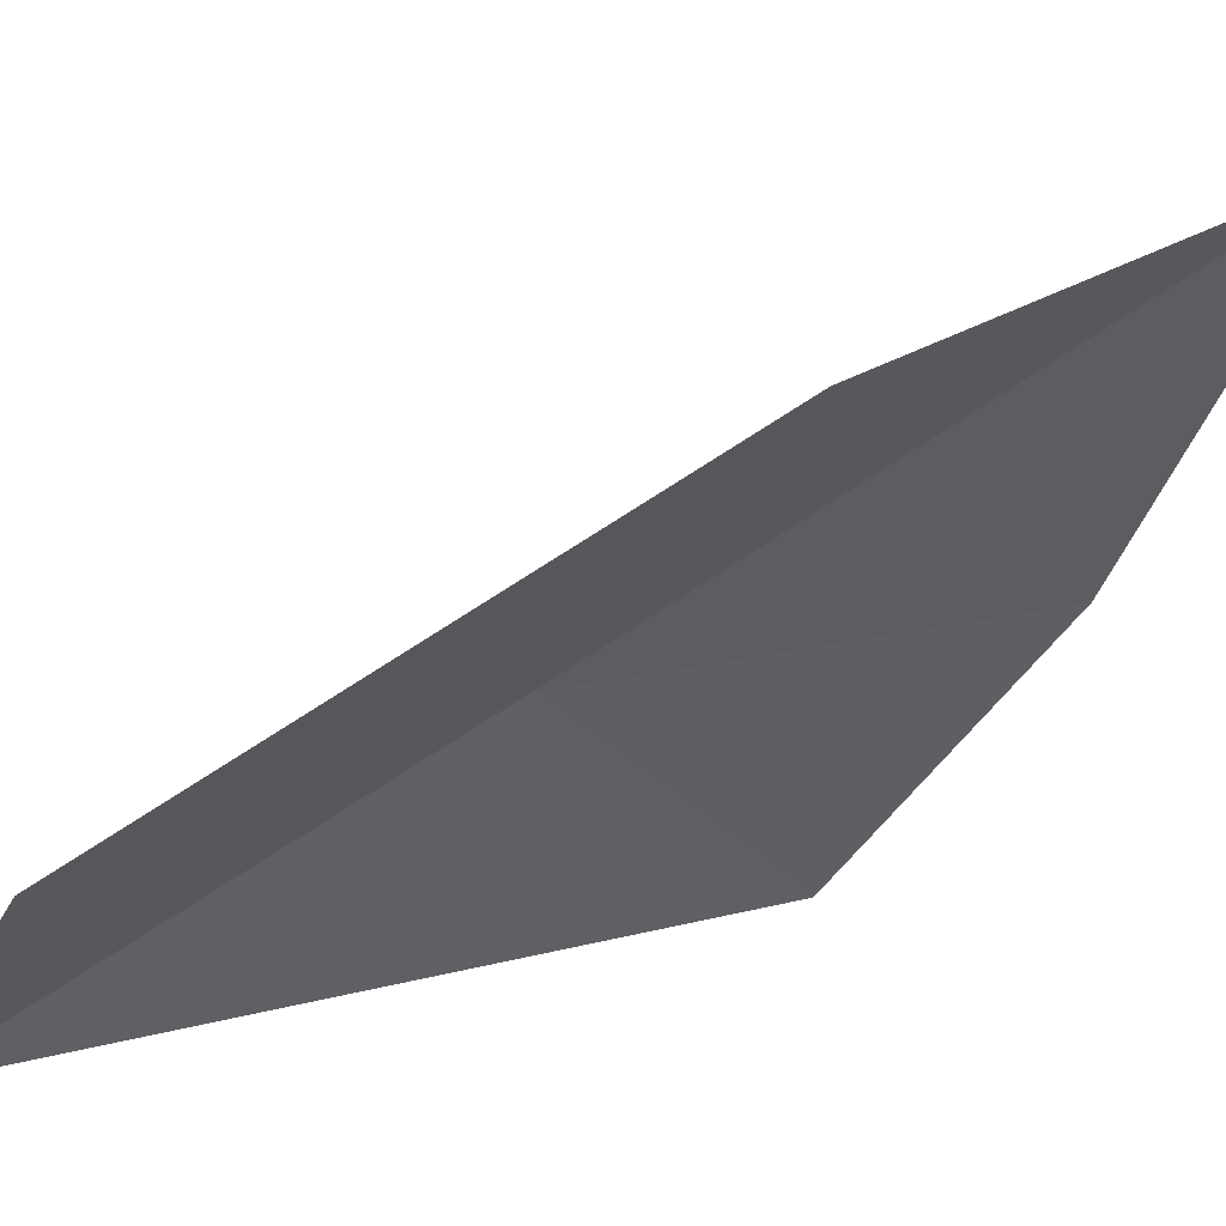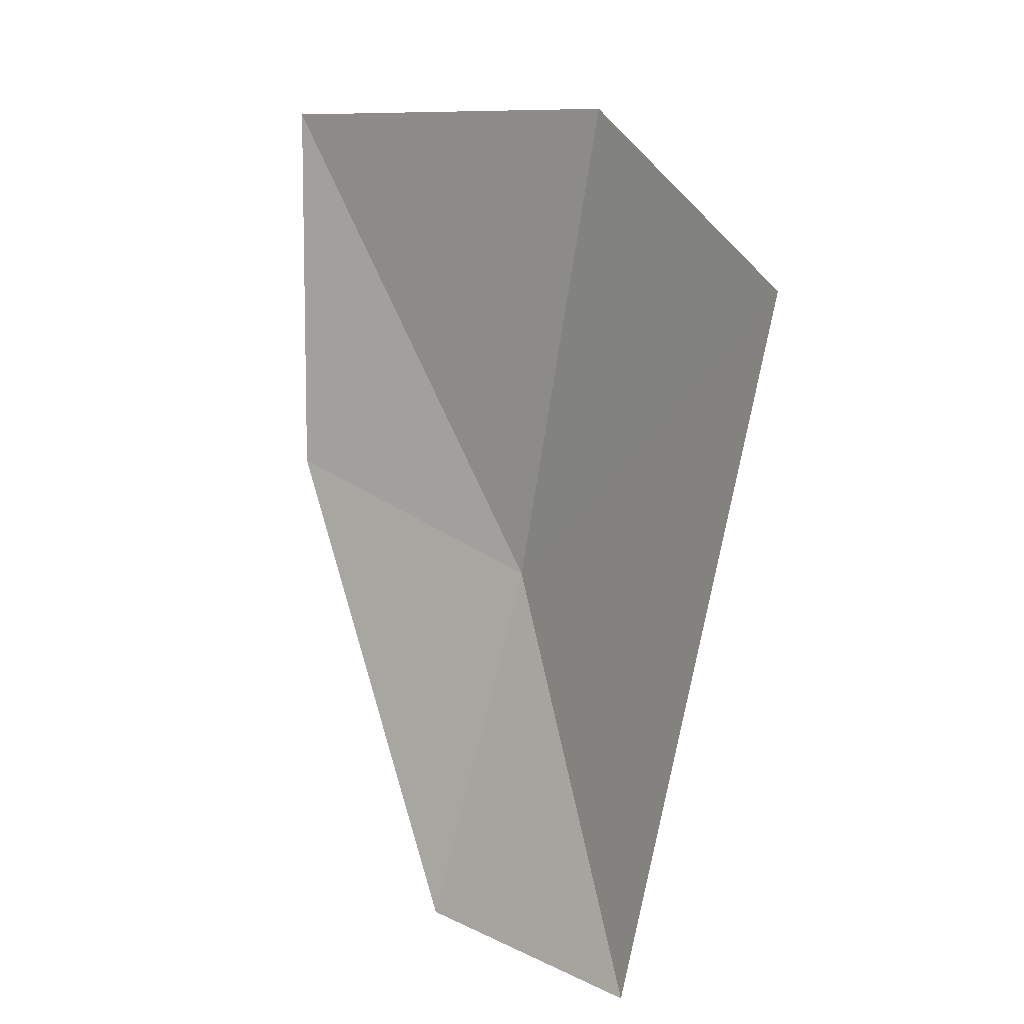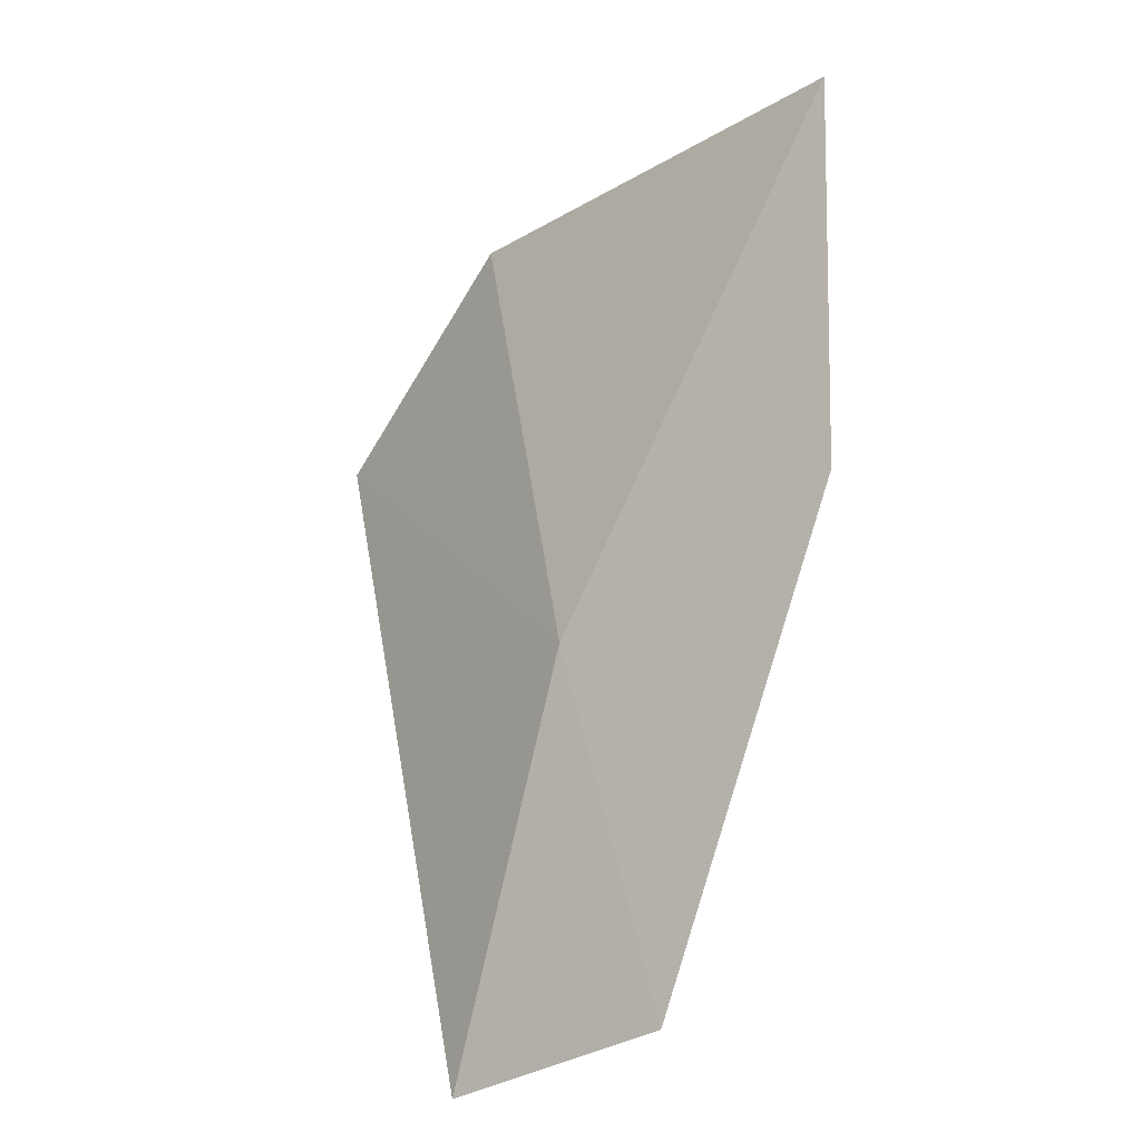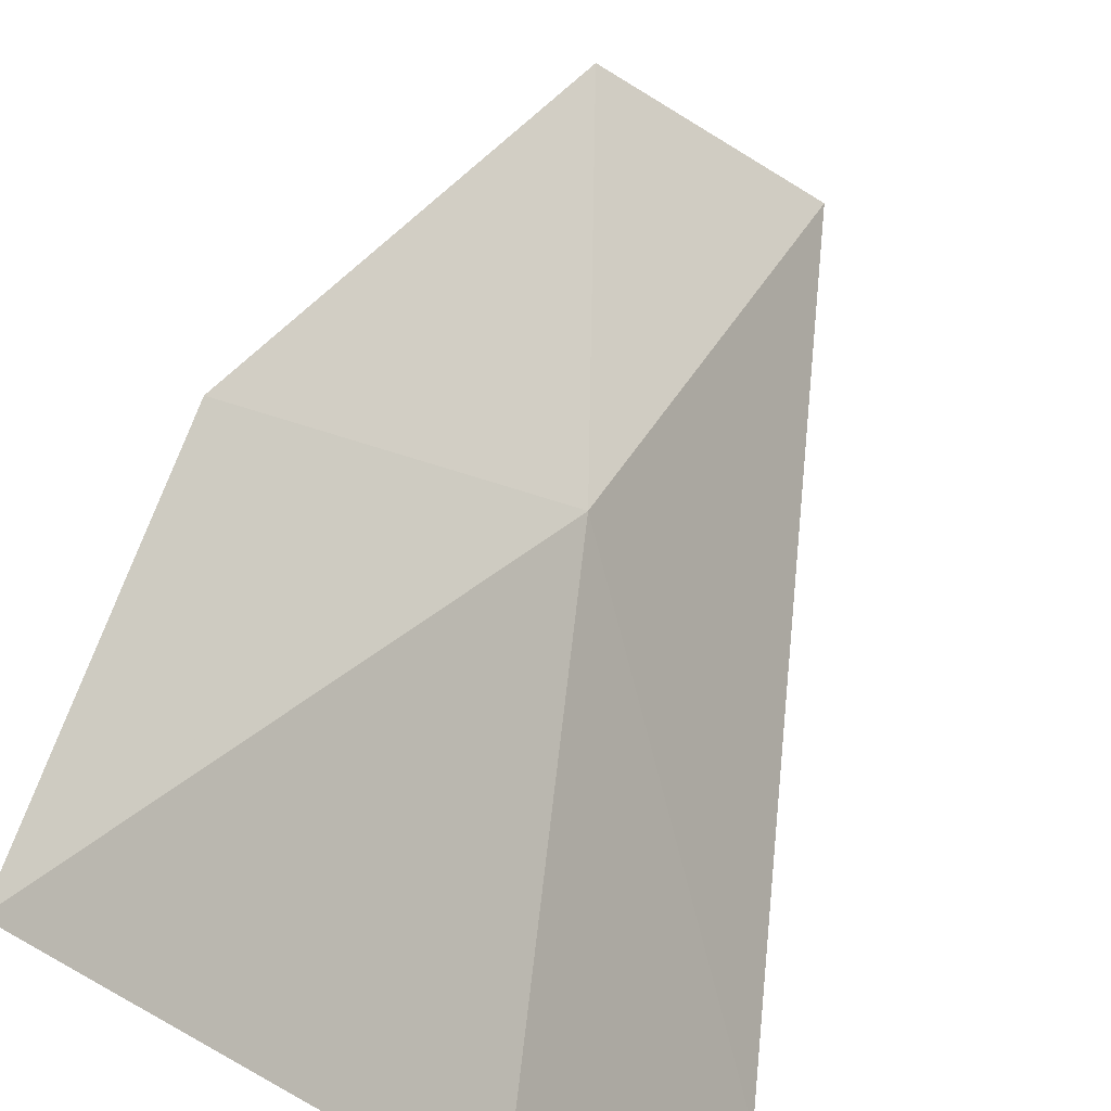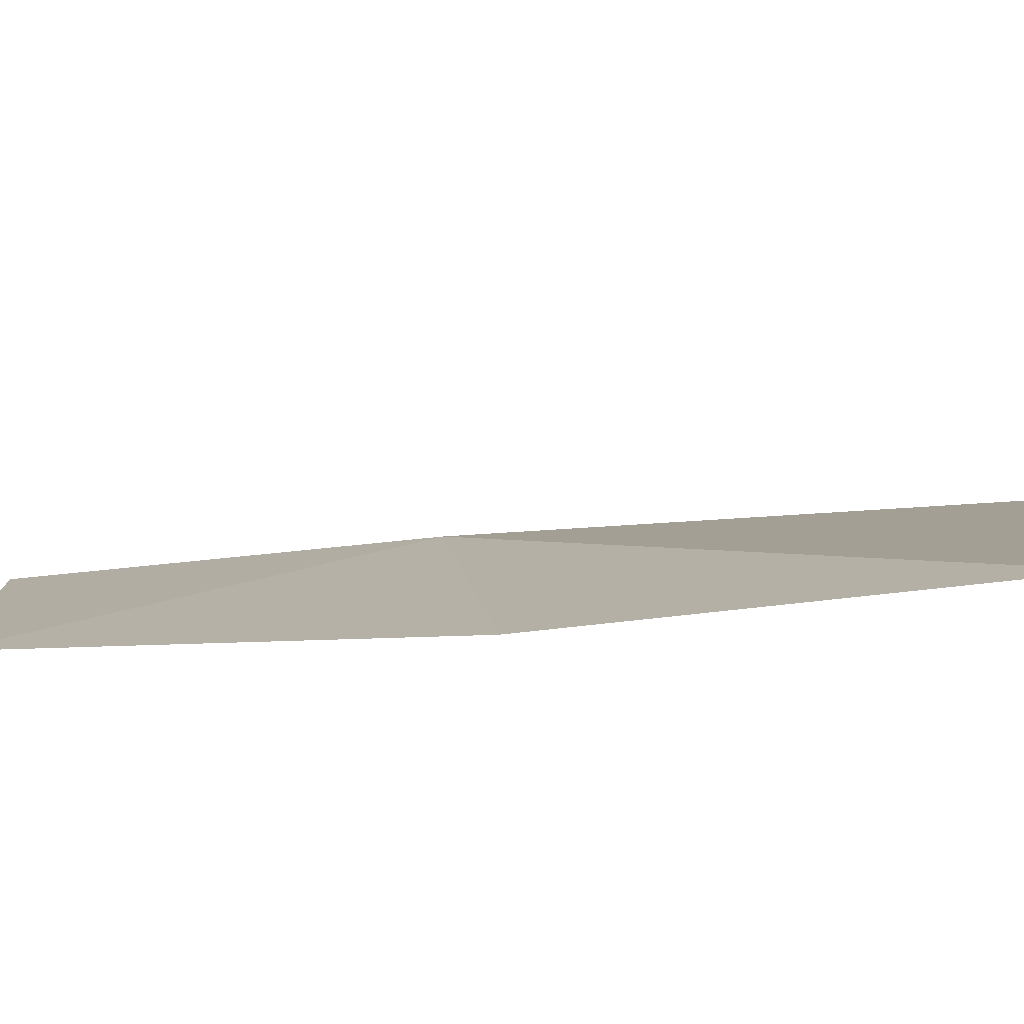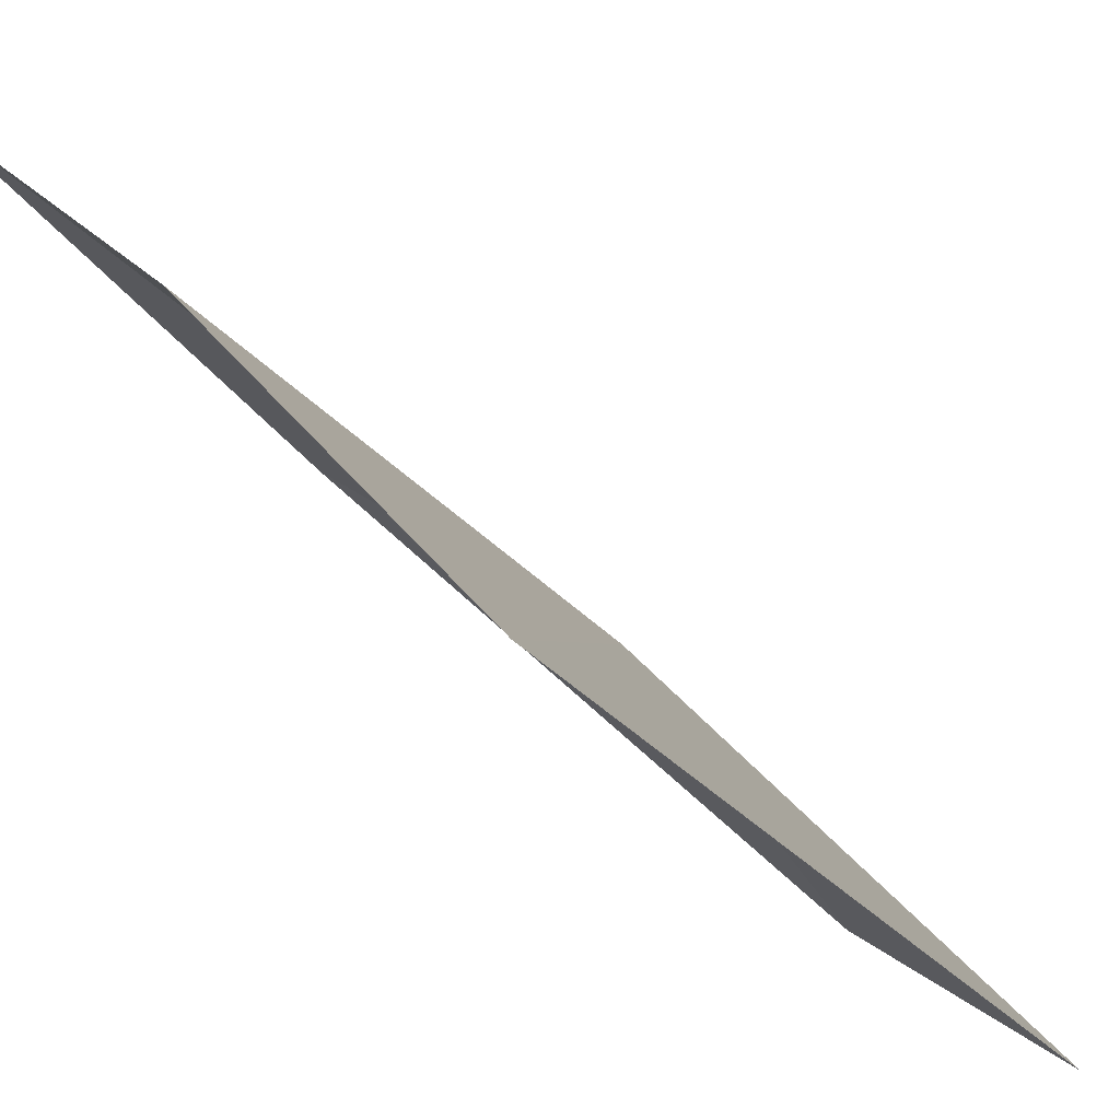
<metadata>
{"format":"obj","ext":"obj","renderer":"f3d","projection":"perspective","resolution":1024,"background":"white","views":[{"elev":10.6,"azim":60.8,"up":"+Z"},{"elev":18.2,"azim":178.6,"up":"+Y"},{"elev":-32.4,"azim":-2.0,"up":"+Y"},{"elev":71.3,"azim":-164.5,"up":"+Z"},{"elev":51.9,"azim":94.5,"up":"+Z"},{"elev":-31.1,"azim":-138.1,"up":"+Z"}]}
</metadata>
<code>
v -0.3093 24.33 5.969
v 0.5601 24.56 6.738
v 0.5665 25.93 7.143
v -0.5829 26.09 5.974
v 0.03307 22.99 5.759
v -0.6538 22.95 5.169
v -1.12 25.6 5.135
f 1 3 2
f 1 4 3
f 1 2 5
f 1 5 6
f 1 7 4
f 1 6 7

</code>
